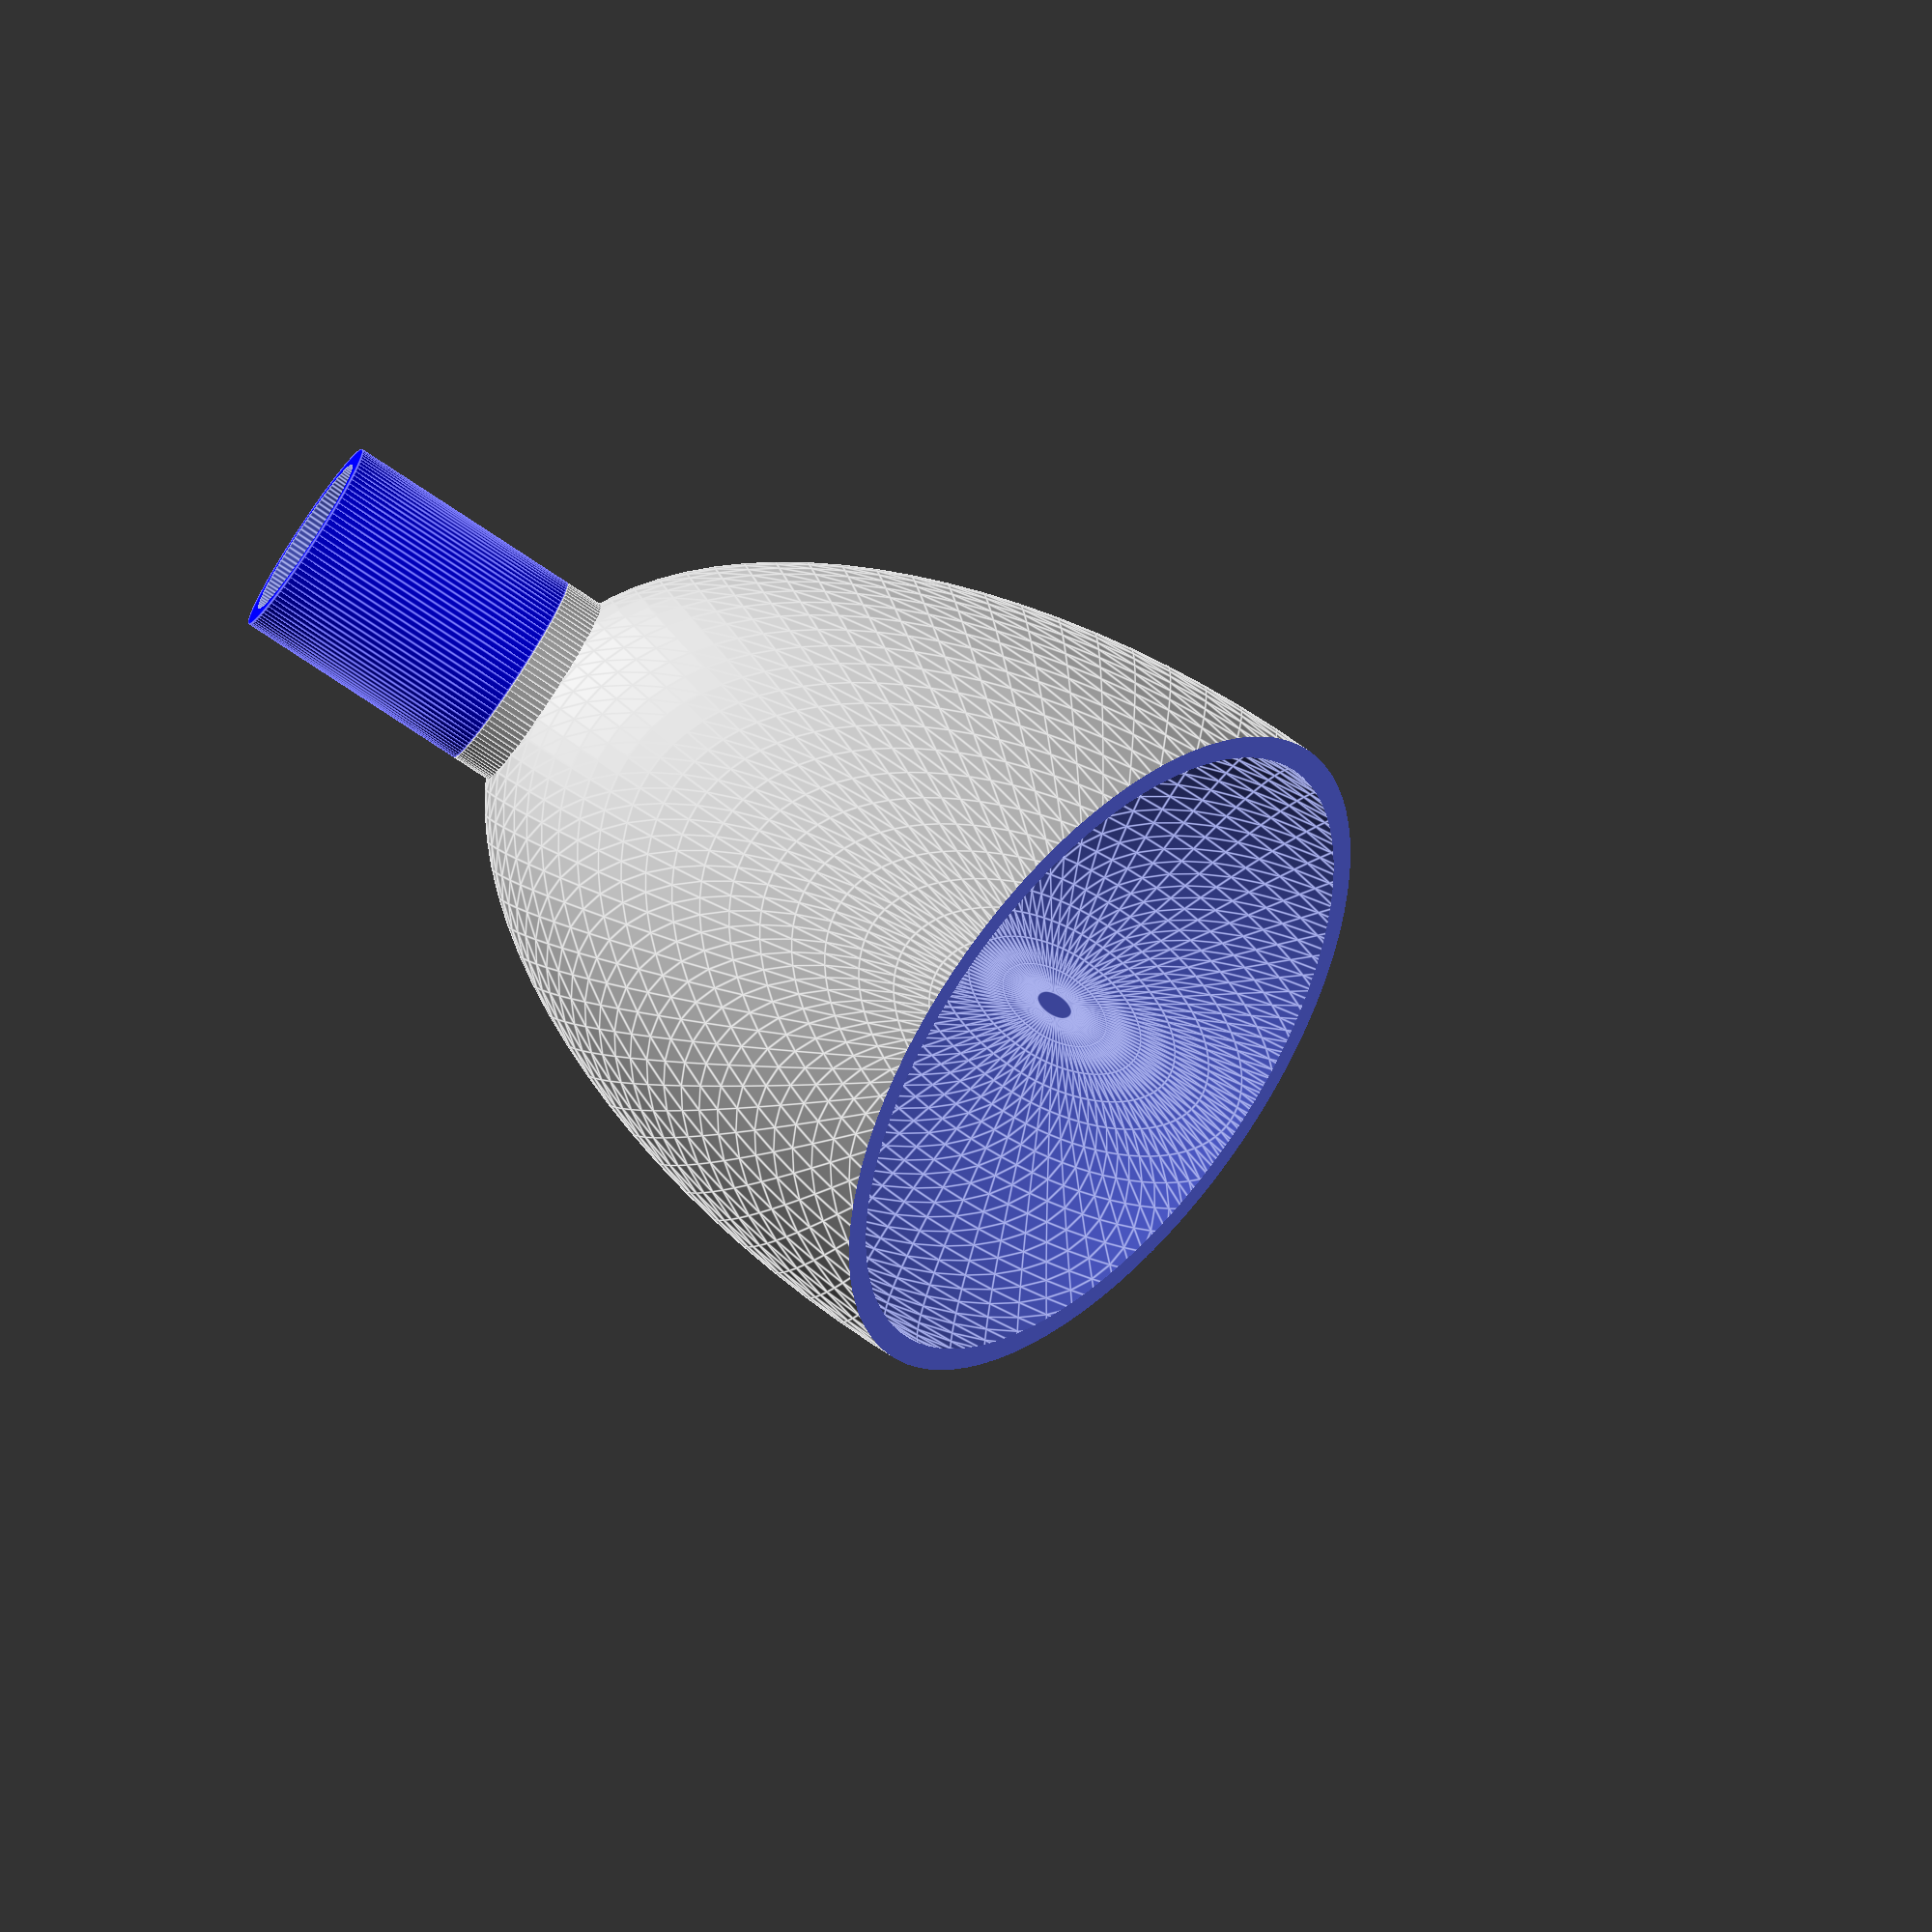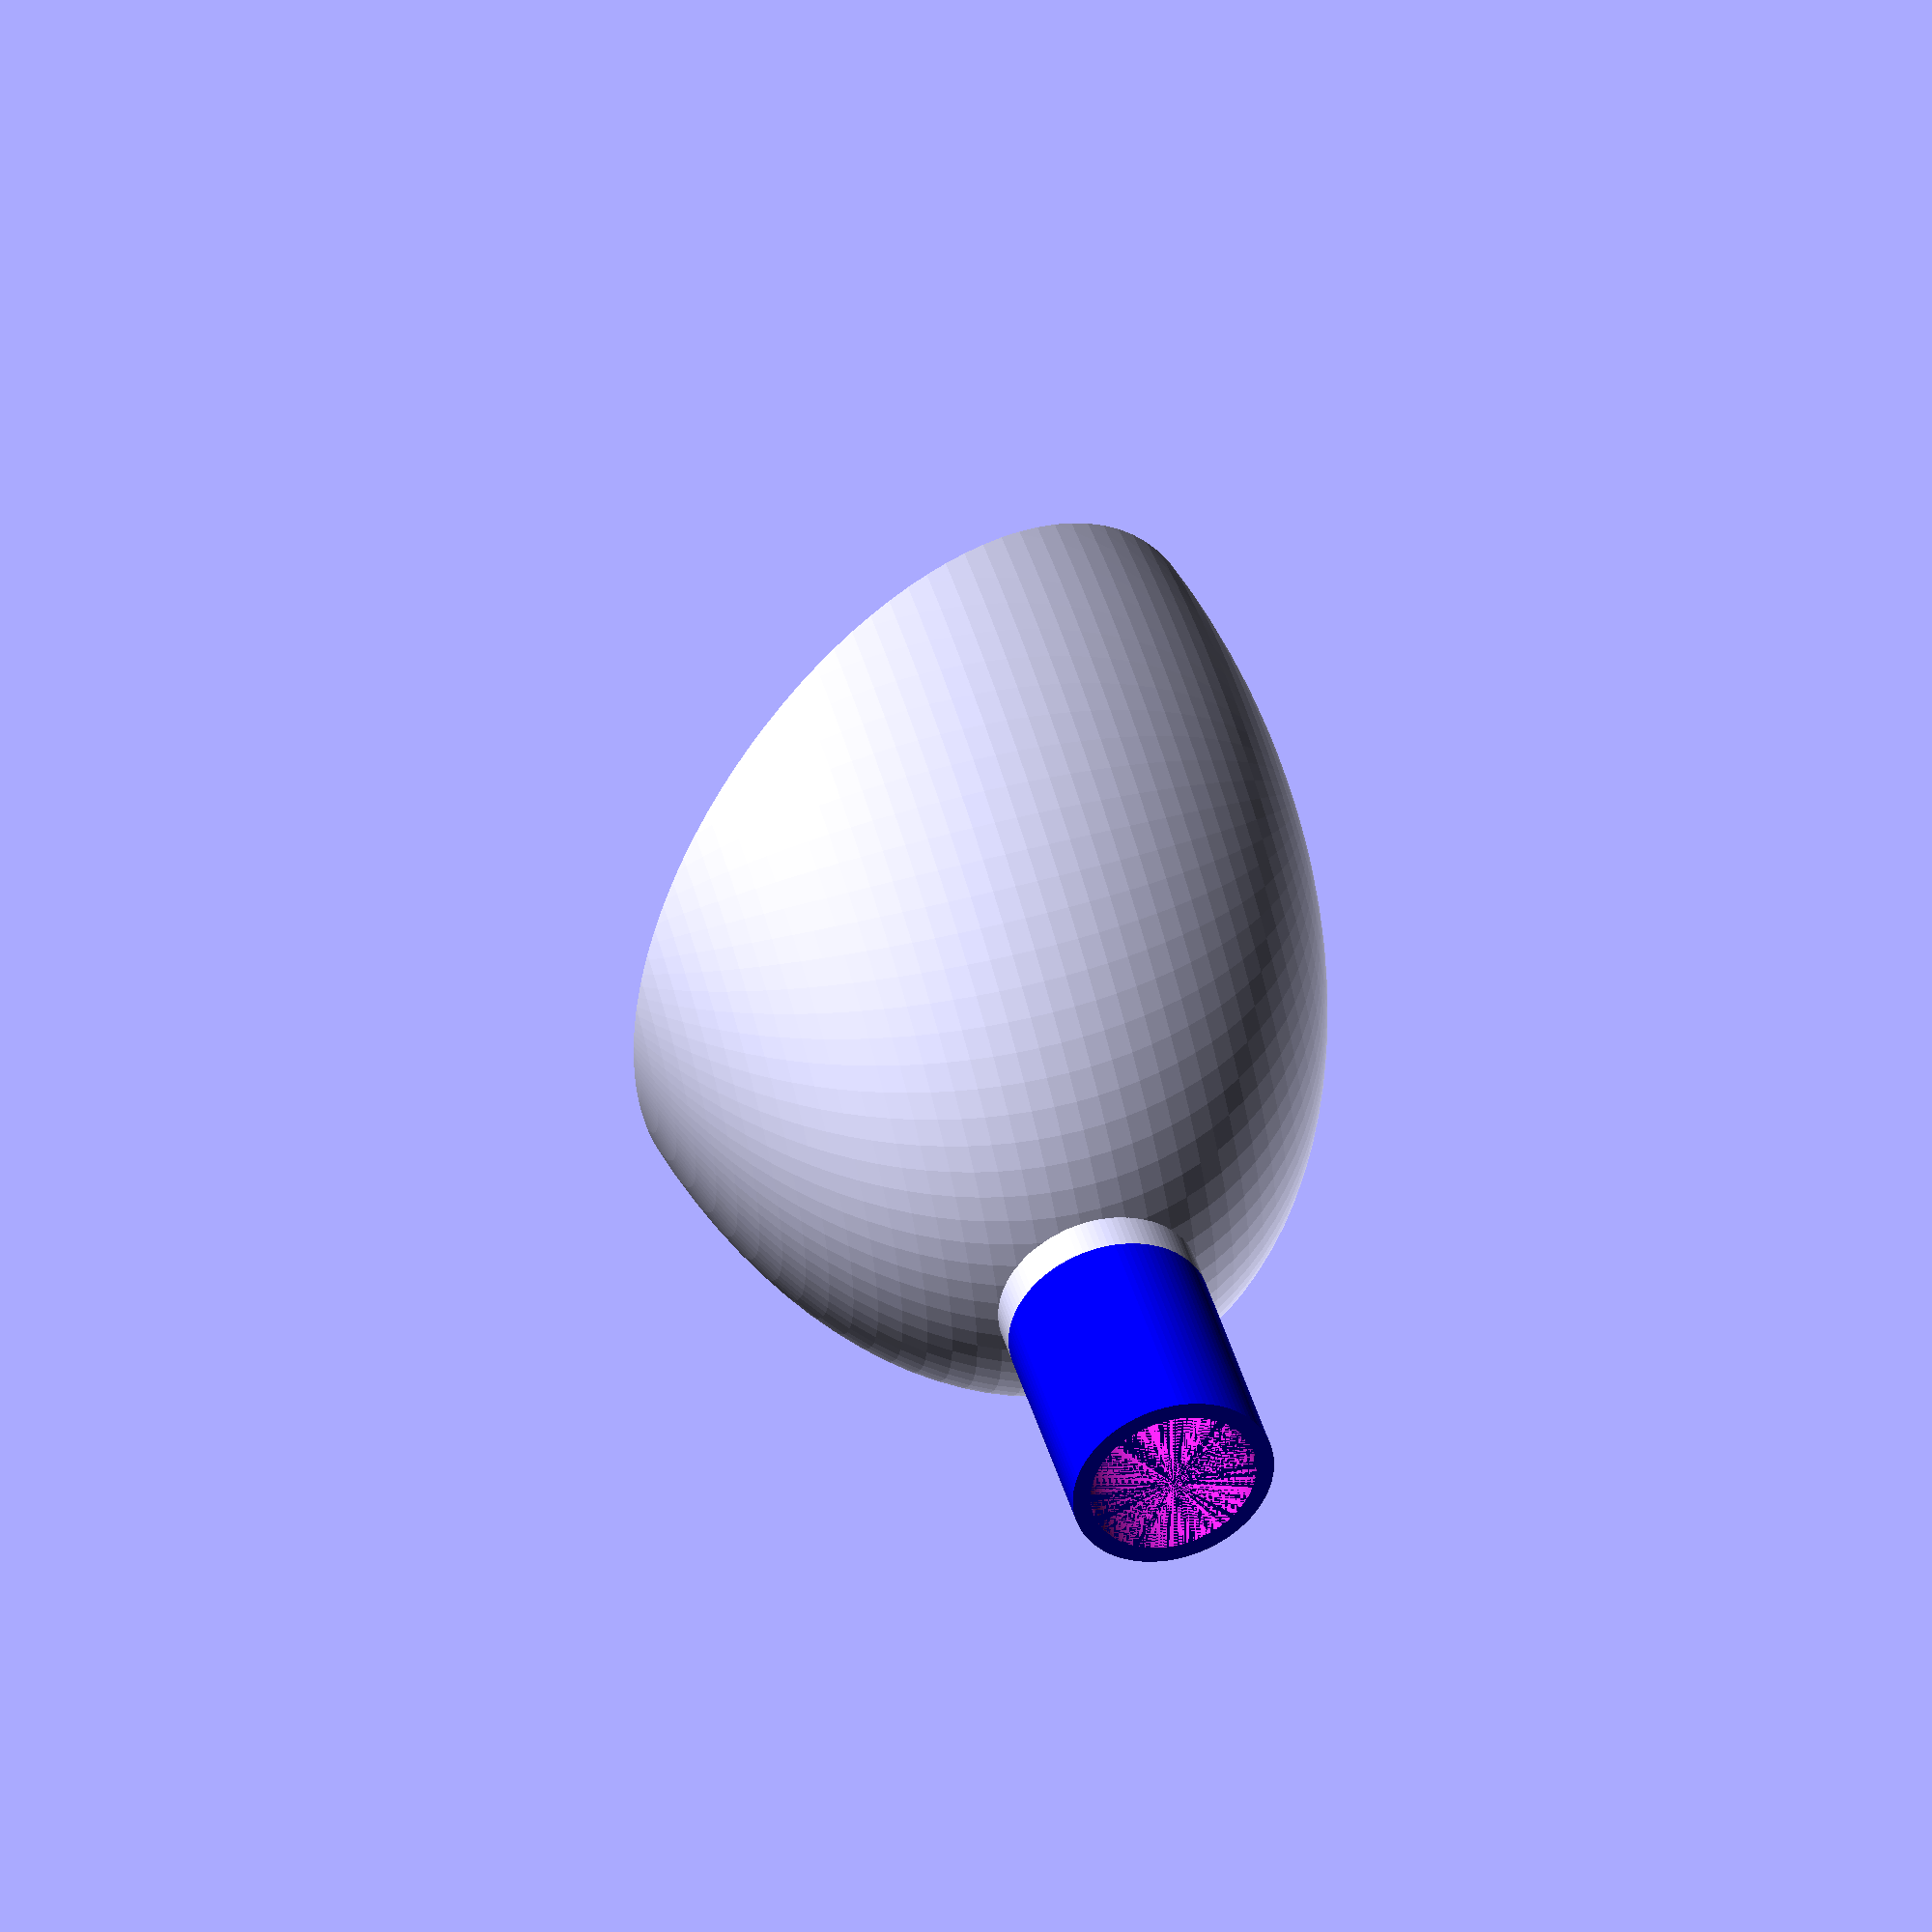
<openscad>
//
// ktKILLIFISH7
//

gap1 = 0.001;
gap2 = 0.002;
th = 2;
thb = 1;

PR = 13;
PRB = PR+th*2;
PH = 40;
AN = 30;
L1 = 10;
MH = 30;
FA = 0;
FH = 60/2;

//poppy();
//poppy_s();
//fountain();
lily();

module poppy()
{
difference()
{   
    union()
    {
        color("blue") translate([0, 0, PRB/2]) rotate([0, 90, 0]) cylinder(r=PRB/2, h=20, $fn=100);
        translate([0, 0, 0]) rotate([90, -90, 0]) rotate_extrude(angle=AN, convexity=10, $fn=100) translate([PRB/2, 0, 0]) circle(PRB/2);
        rotate([0, -90-AN, 0]) translate([PRB/2, 0, 0]) cylinder(r=PRB/2, h=PH, $fn=100);
        
        translate([-58, 0, -19]) sphere(r=50/2, $fn=200);
    }
    translate([0, 0, PRB/2]) rotate([0, 90, 0]) cylinder(r1=PR/2, r2=PR/2+0.5, h=20+gap2, $fn=100);
    translate([0, 0, 0]) rotate([90, -90, 0]) rotate_extrude(angle=AN+1, convexity=10, $fn=100) translate([PR/2+th, 0, 0]) circle(PR/2);
    rotate([0, -90-AN, 0]) translate([PRB/2, 0, 0]) cylinder(r=PR/2, h=PH+gap2, $fn=100);
    
    translate([-58, 0, -19]) sphere(r=50/2-th, $fn=200);
    translate([-85, -50/2, -16]) rotate([0, -25, 0]) cube([50, 50, 50]);
}
}



module poppy_s()
{
difference()
{   
    union()
    {
        color("blue") translate([0, 0, PRB/2]) rotate([0, 90, 0]) cylinder(r=PRB/2, h=20, $fn=100);
        translate([0, 0, 0]) rotate([90, -90, 0]) rotate_extrude(angle=AN, convexity=10, $fn=100) translate([PRB/2, 0, 0]) circle(PRB/2);
        rotate([0, -90-AN, 0]) translate([PRB/2, 0, 0]) cylinder(r=PRB/2, h=12, $fn=100);
        
        translate([-38, 0, 5]) sphere(r=60/2, $fn=200);
    }
    translate([0, 0, PRB/2]) rotate([0, 90, 0]) cylinder(r1=PR/2, r2=PR/2+0.5, h=20+gap2, $fn=100);
    translate([0, 0, 0]) rotate([90, -90, 0]) rotate_extrude(angle=AN+1, convexity=10, $fn=100) translate([PR/2+th, 0, 0]) circle(PR/2);
    rotate([0, -90-AN, 0]) translate([PRB/2, 0, 0]) cylinder(r=PR/2, h=12+gap2, $fn=100);
    
    translate([-38, 0, 5]) sphere(r=60/2-th, $fn=200);
    translate([-100, -100/2, -4]) rotate([0, -20, 0]) cube([100, 100, 100]);
}
#translate([-10, -2/2, -5]) cube([12, 2, 21]);
}



module fountain()
{
difference()
{   
    union()
    {
        color("blue") translate([0, 0, PRB/2]) rotate([0, 90, 0]) cylinder(r=PRB/2, h=20, $fn=100);
        rotate([0, -90-FA, 0]) translate([PRB/2, 0, 0]) cylinder(r=PRB/2, h=FH, $fn=100);
        
        translate([-60/2, 0, 60/2]) sphere(r=60/2, $fn=200);
    }
    translate([0, 0, PRB/2]) rotate([0, 90, 0]) cylinder(r1=PR/2, r2=PR/2+0.5, h=20+gap2, $fn=100);
    rotate([0, -90-FA, 0]) translate([PRB/2, 0, 0]) cylinder(r=PR/2, h=FH+gap2, $fn=100);
    
    translate([-60/2, 0, 60/2]) sphere(r=60/2-th, $fn=200);
    translate([-100, -100/2, 40]) rotate([0, 0, 0]) cube([100, 100, 100]);
}
}



module lily()
{
difference()
{   
    union()
    {
        color("blue") translate([0, 0, PRB/2]) rotate([0, 90, 0]) cylinder(r=PRB/2, h=20, $fn=100);
        rotate([0, -90-FA, 0]) translate([PRB/2, 0, 0]) cylinder(r=PRB/2, h=FH, $fn=100);
        
        translate([-55, 0, PRB/2]) scale([1.8, 1, 1]) sphere(r=60/2, $fn=100);
    }
    translate([0, 0, PRB/2]) rotate([0, 90, 0]) cylinder(r1=PR/2, r2=PR/2+0.5, h=20+gap2, $fn=100);
    rotate([0, -90-FA, 0]) translate([PRB/2, 0, 0]) cylinder(r=PR/2, h=FH+gap2, $fn=100);
    
    translate([-55, 0, PRB/2]) scale([1.8, 1, 1]) sphere(r=60/2-th, $fn=100);
    translate([-80, -100/2, -30]) rotate([0, -60, 0]) cube([100, 100, 100]);
}
}



</openscad>
<views>
elev=174.8 azim=33.3 roll=183.2 proj=o view=edges
elev=122.5 azim=165.6 roll=105.7 proj=o view=solid
</views>
